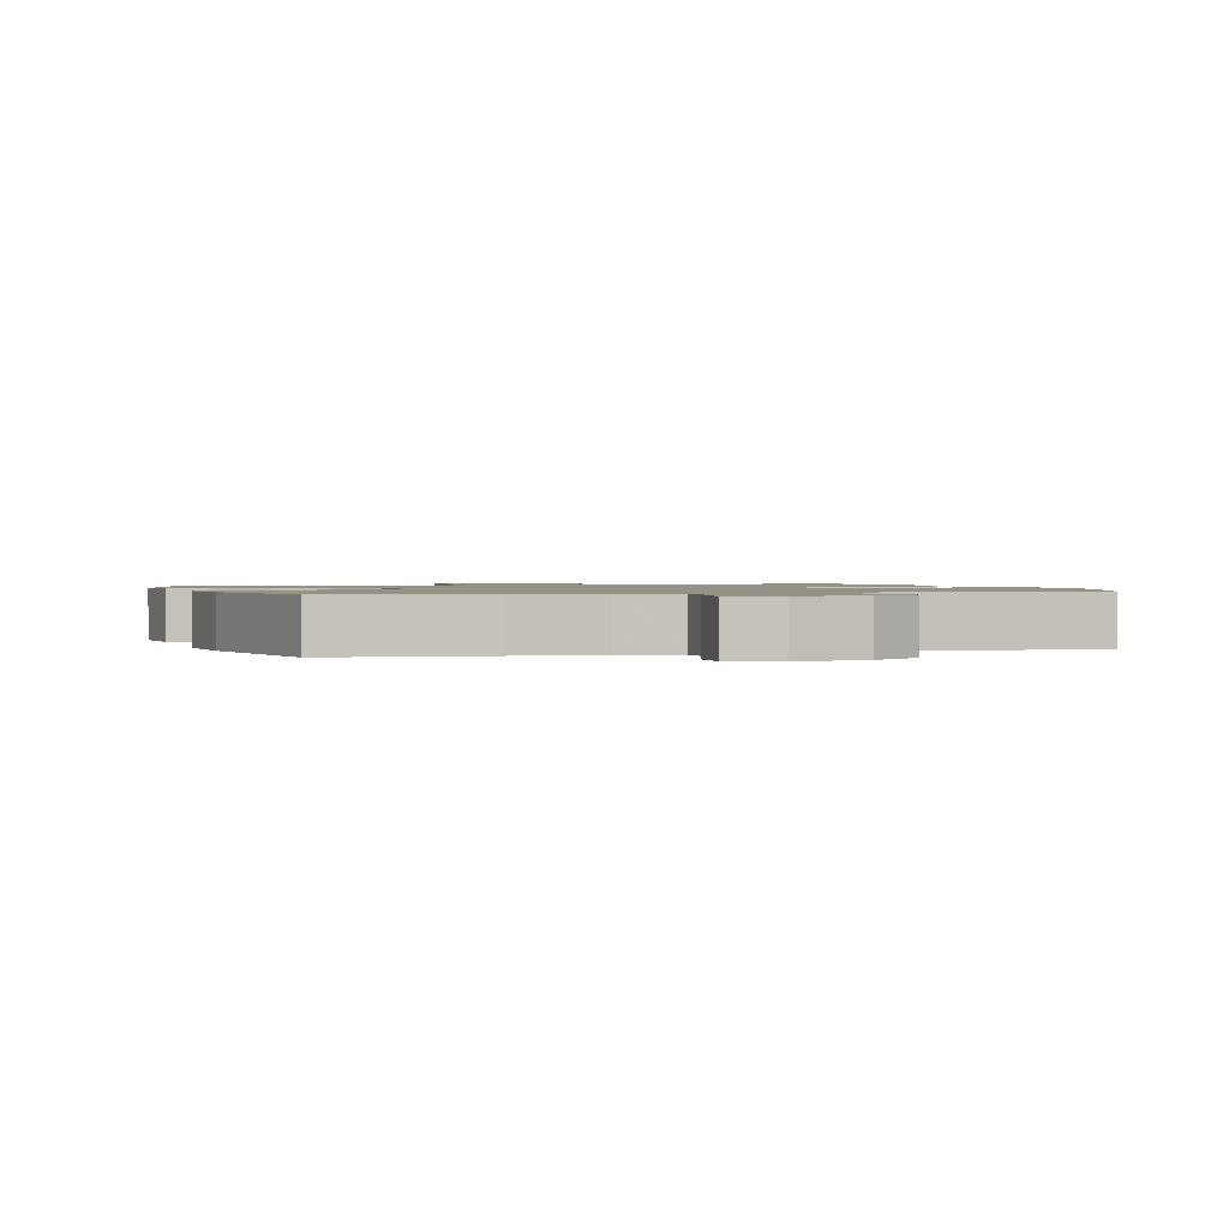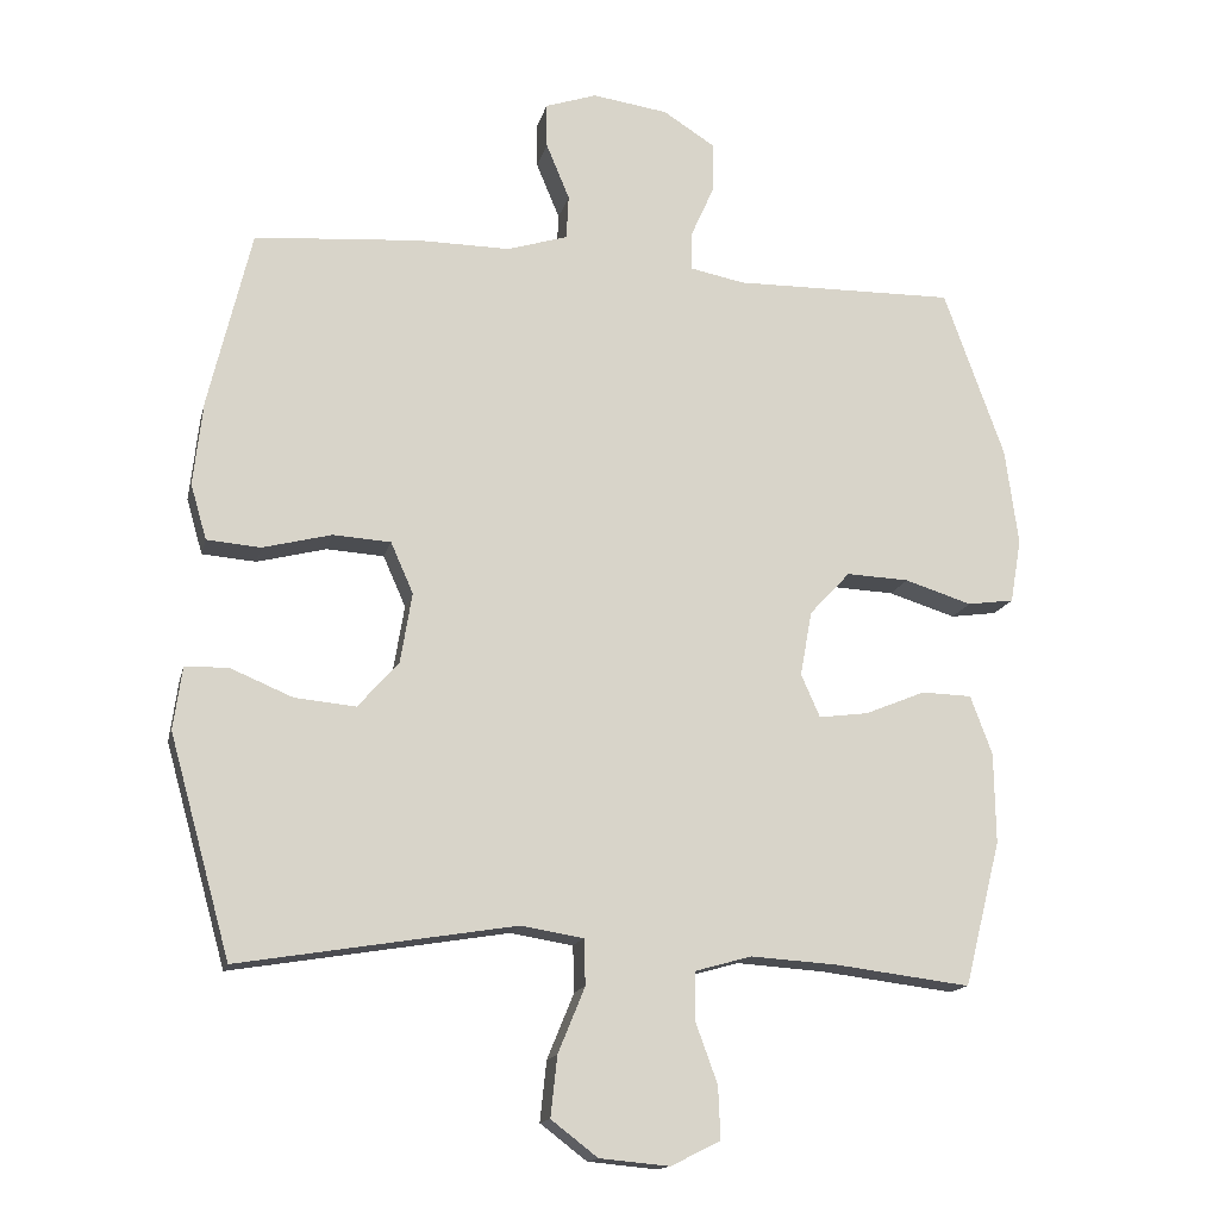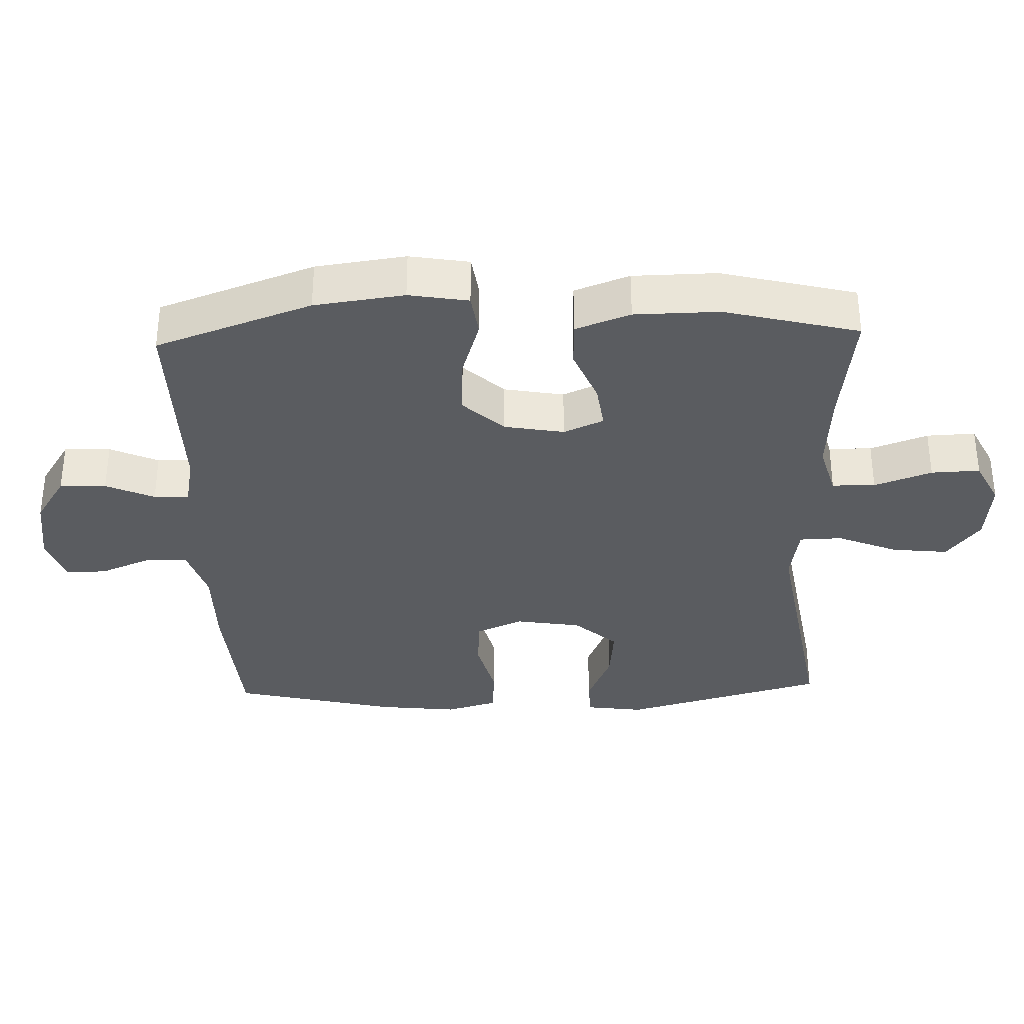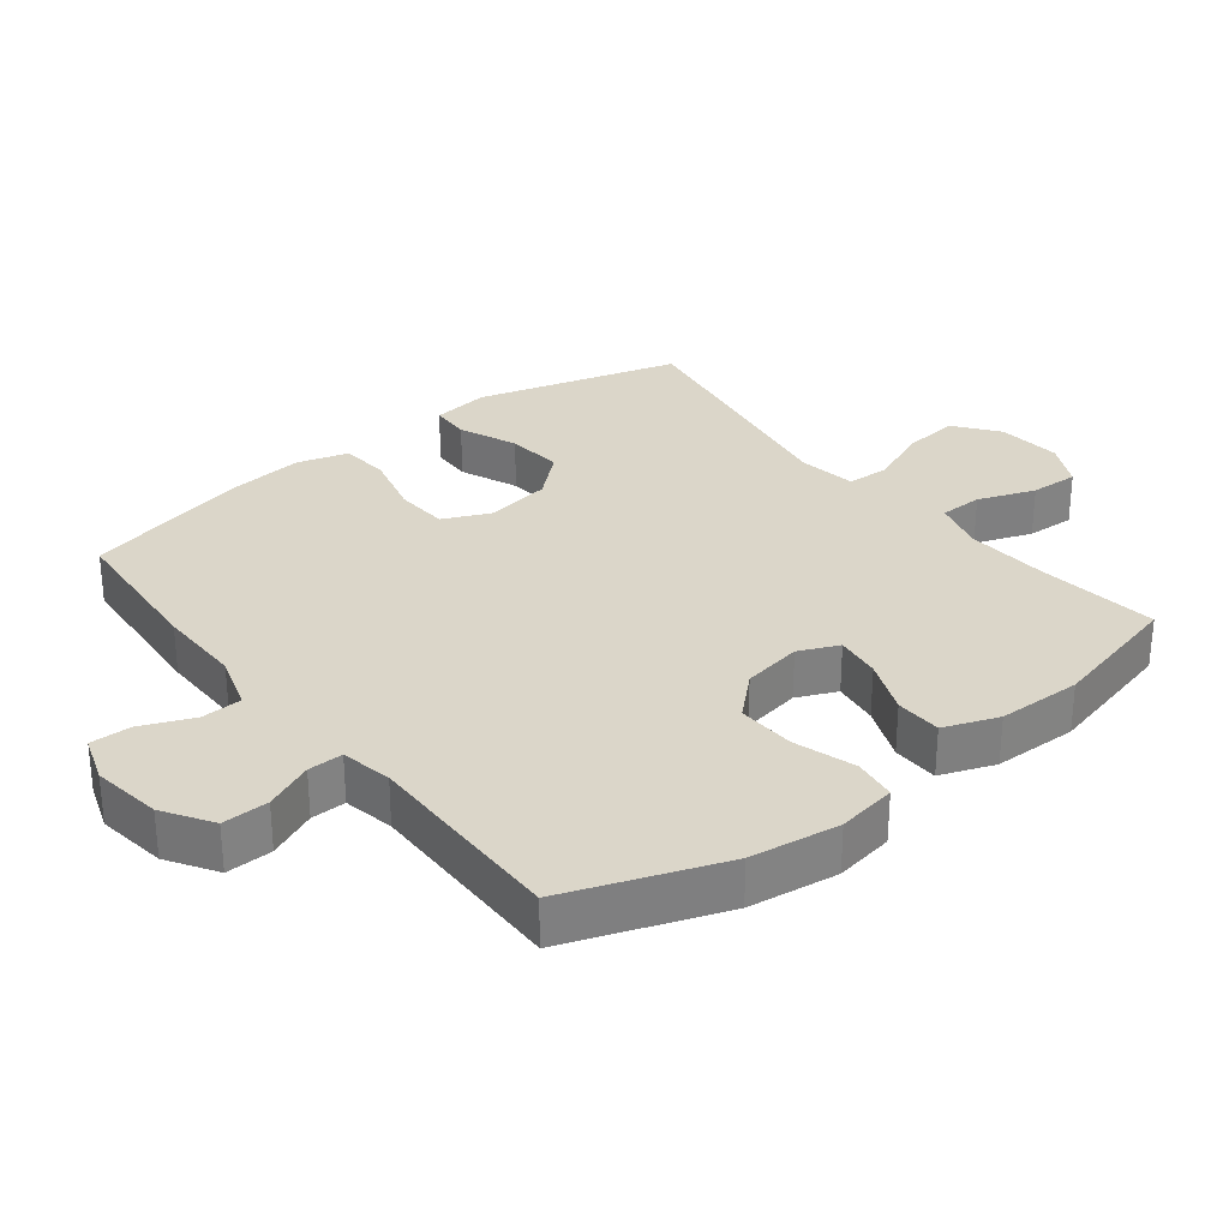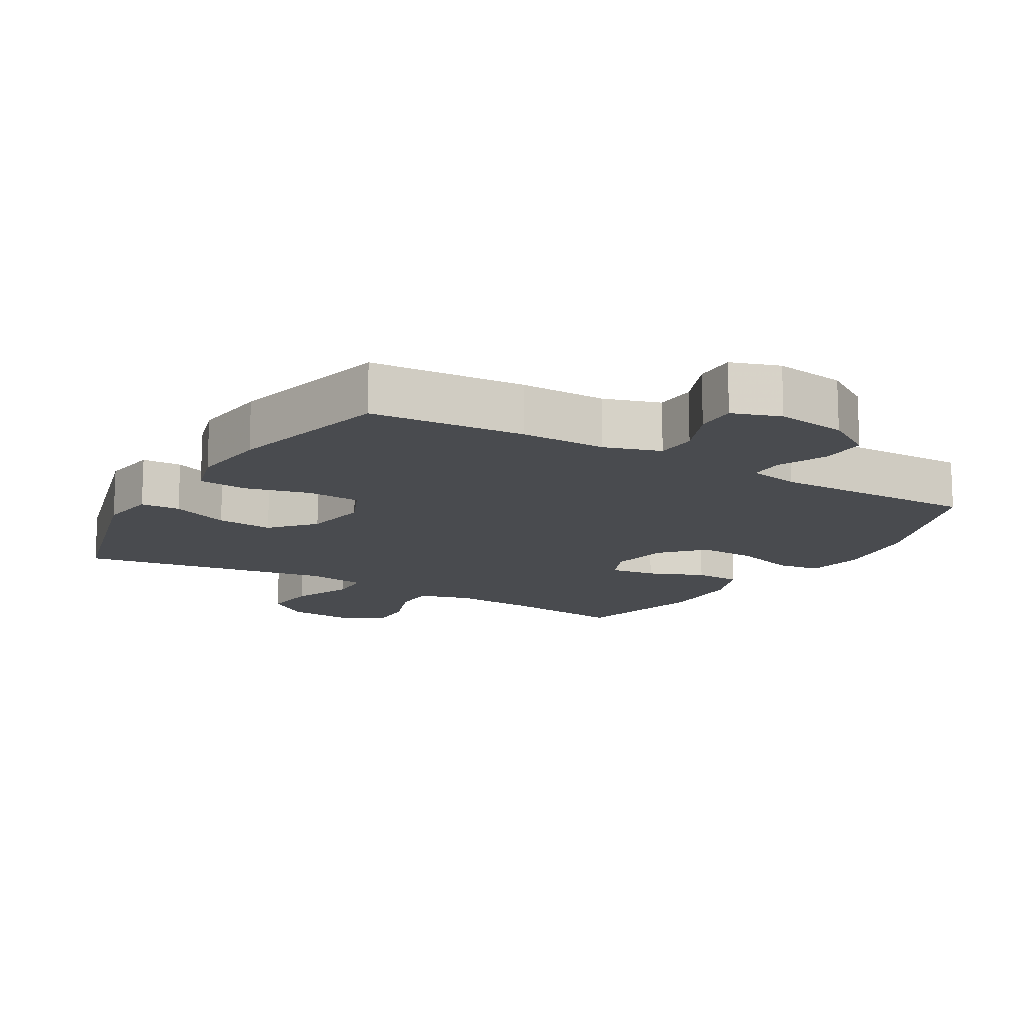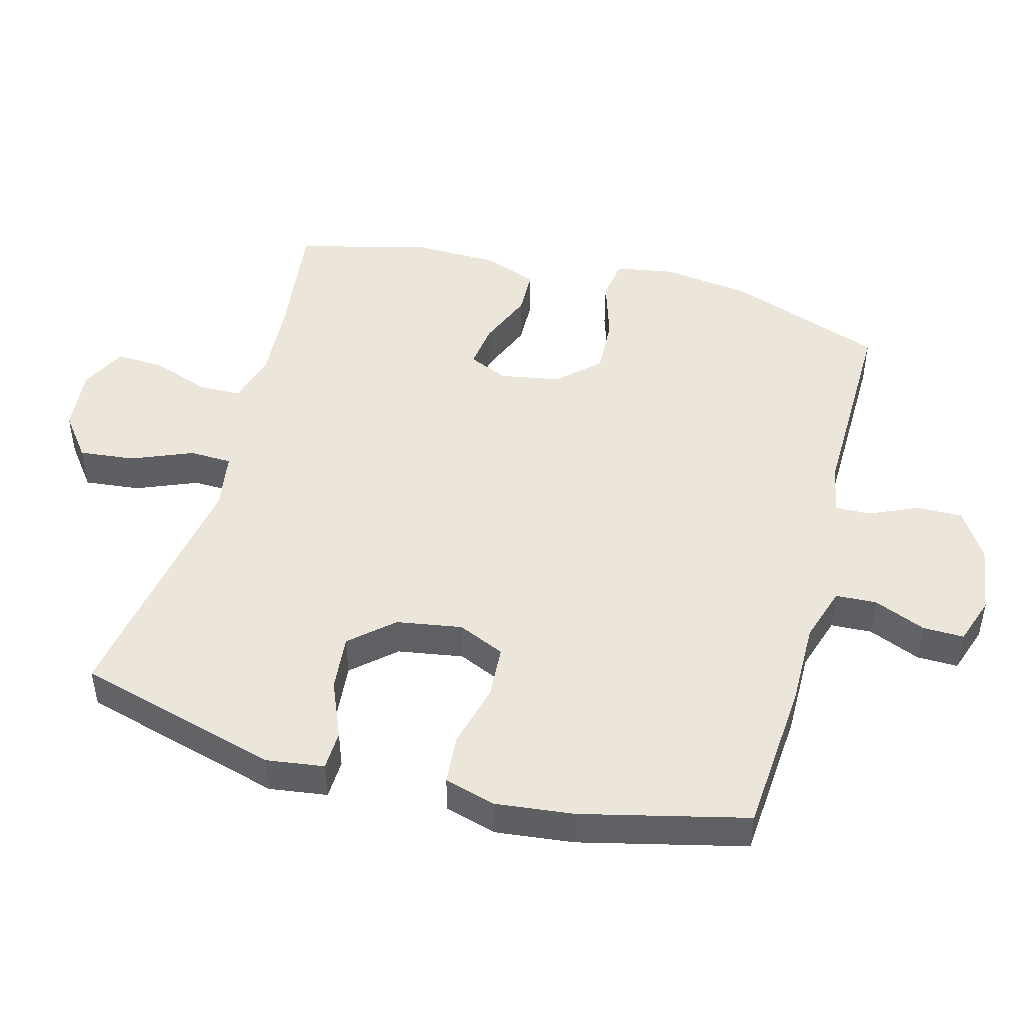
<metadata>
{"format":"obj","ext":"obj","renderer":"f3d","projection":"perspective","resolution":1024,"background":"white","views":[{"elev":1.2,"azim":-16.5,"up":"+Y"},{"elev":-15.1,"azim":-12.8,"up":"+Z"},{"elev":-34.0,"azim":91.9,"up":"+Y"},{"elev":30.1,"azim":52.0,"up":"+Y"},{"elev":-13.9,"azim":-30.5,"up":"+Y"},{"elev":47.3,"azim":-74.9,"up":"+Y"}]}
</metadata>
<code>
v -0.5 0.07 -0.5
v -0.584 0.07 -0.198
v -0.572 0.07 -0.112
v -0.513 0.07 -0.11
v -0.427 0.07 -0.146
v -0.343 0.07 -0.154
v -0.287 0.07 -0.091
v -0.271 0.07 0.006
v -0.302 0.07 0.076
v -0.381 0.07 0.081
v -0.476 0.07 0.057
v -0.55 0.07 0.063
v -0.572 0.07 0.139
v -0.559 0.07 0.255
v -0.5 0.07 0.5
v -0.272 0.07 0.517
v -0.145 0.07 0.516
v -0.062 0.07 0.542
v -0.059 0.07 0.603
v -0.091 0.07 0.68
v -0.092 0.07 0.741
v -0.021 0.07 0.765
v 0.083 0.07 0.75
v 0.155 0.07 0.704
v 0.153 0.07 0.635
v 0.121 0.07 0.563
v 0.12 0.07 0.511
v 0.196 0.07 0.496
v 0.5 0.07 0.5
v 0.583 0.07 0.269
v 0.601 0.07 0.136
v 0.586 0.07 0.048
v 0.522 0.07 0.039
v 0.43 0.07 0.068
v 0.344 0.07 0.072
v 0.288 0.07 0.012
v 0.272 0.07 -0.077
v 0.298 0.07 -0.136
v 0.366 0.07 -0.127
v 0.449 0.07 -0.093
v 0.518 0.07 -0.095
v 0.548 0.07 -0.176
v 0.55 0.07 -0.301
v 0.5 0.07 -0.5
v 0.316 0.07 -0.477
v 0.195 0.07 -0.469
v 0.117 0.07 -0.491
v 0.116 0.07 -0.555
v 0.147 0.07 -0.64
v 0.15 0.07 -0.712
v 0.082 0.07 -0.746
v -0.014 0.07 -0.737
v -0.078 0.07 -0.688
v -0.069 0.07 -0.605
v -0.032 0.07 -0.515
v -0.034 0.07 -0.452
v -0.12 0.07 -0.438
v -0.5 0 -0.5
v -0.584 0 -0.198
v -0.572 0 -0.112
v -0.513 0 -0.11
v -0.427 0 -0.146
v -0.343 0 -0.154
v -0.287 0 -0.091
v -0.271 0 0.006
v -0.302 0 0.076
v -0.381 0 0.081
v -0.476 0 0.057
v -0.55 0 0.063
v -0.572 0 0.139
v -0.559 0 0.255
v -0.5 0 0.5
v -0.272 0 0.517
v -0.145 0 0.516
v -0.062 0 0.542
v -0.059 0 0.603
v -0.091 0 0.68
v -0.092 0 0.741
v -0.021 0 0.765
v 0.083 0 0.75
v 0.155 0 0.704
v 0.153 0 0.635
v 0.121 0 0.563
v 0.12 0 0.511
v 0.196 0 0.496
v 0.5 0 0.5
v 0.583 0 0.269
v 0.601 0 0.136
v 0.586 0 0.048
v 0.522 0 0.039
v 0.43 0 0.068
v 0.344 0 0.072
v 0.288 0 0.012
v 0.272 0 -0.077
v 0.298 0 -0.136
v 0.366 0 -0.127
v 0.449 0 -0.093
v 0.518 0 -0.095
v 0.548 0 -0.176
v 0.55 0 -0.301
v 0.5 0 -0.5
v 0.316 0 -0.477
v 0.195 0 -0.469
v 0.117 0 -0.491
v 0.116 0 -0.555
v 0.147 0 -0.64
v 0.15 0 -0.712
v 0.082 0 -0.746
v -0.014 0 -0.737
v -0.078 0 -0.688
v -0.069 0 -0.605
v -0.032 0 -0.515
v -0.034 0 -0.452
v -0.12 0 -0.438
f 53 54 55
f 52 53 55
f 51 52 55
f 50 51 55
f 49 50 55
f 48 49 55
f 47 48 55 56
f 46 47 56
f 45 46 56 57
f 43 44 45
f 42 43 45
f 41 42 45
f 40 41 45
f 39 40 45
f 38 39 45 57
f 32 33 34
f 31 32 34
f 30 31 34
f 29 30 34
f 28 29 34
f 27 28 34 35
f 24 25 26
f 23 24 26
f 22 23 26
f 21 22 26
f 20 21 26
f 19 20 26
f 18 19 26 27
f 27 35 36
f 18 27 36
f 17 18 36
f 15 16 17
f 14 15 17
f 13 14 17
f 12 13 17
f 11 12 17
f 10 11 17
f 3 4 5
f 2 3 5
f 1 2 5
f 57 1 5
f 57 5 6
f 57 6 7
f 38 57 7
f 37 38 7
f 36 37 7 8
f 17 36 8 9
f 9 10 17
f 112 111 110
f 112 110 109
f 112 109 108
f 112 108 107
f 112 107 106
f 112 106 105
f 113 112 105 104
f 113 104 103
f 114 113 103 102
f 102 101 100
f 102 100 99
f 102 99 98
f 102 98 97
f 102 97 96
f 114 102 96 95
f 91 90 89
f 91 89 88
f 91 88 87
f 91 87 86
f 91 86 85
f 92 91 85 84
f 83 82 81
f 83 81 80
f 83 80 79
f 83 79 78
f 83 78 77
f 83 77 76
f 84 83 76 75
f 93 92 84
f 93 84 75
f 93 75 74
f 74 73 72
f 74 72 71
f 74 71 70
f 74 70 69
f 74 69 68
f 74 68 67
f 62 61 60
f 62 60 59
f 62 59 58
f 62 58 114
f 63 62 114
f 64 63 114
f 64 114 95
f 64 95 94
f 65 64 94 93
f 66 65 93 74
f 74 67 66
f 1 58 59 2
f 2 59 60 3
f 3 60 61 4
f 4 61 62 5
f 5 62 63 6
f 6 63 64 7
f 7 64 65 8
f 8 65 66 9
f 9 66 67 10
f 10 67 68 11
f 11 68 69 12
f 12 69 70 13
f 13 70 71 14
f 14 71 72 15
f 15 72 73 16
f 16 73 74 17
f 17 74 75 18
f 18 75 76 19
f 19 76 77 20
f 20 77 78 21
f 21 78 79 22
f 22 79 80 23
f 23 80 81 24
f 24 81 82 25
f 25 82 83 26
f 26 83 84 27
f 27 84 85 28
f 28 85 86 29
f 29 86 87 30
f 30 87 88 31
f 31 88 89 32
f 32 89 90 33
f 33 90 91 34
f 34 91 92 35
f 35 92 93 36
f 36 93 94 37
f 37 94 95 38
f 38 95 96 39
f 39 96 97 40
f 40 97 98 41
f 41 98 99 42
f 42 99 100 43
f 43 100 101 44
f 44 101 102 45
f 45 102 103 46
f 46 103 104 47
f 47 104 105 48
f 48 105 106 49
f 49 106 107 50
f 50 107 108 51
f 51 108 109 52
f 52 109 110 53
f 53 110 111 54
f 54 111 112 55
f 55 112 113 56
f 56 113 114 57
f 57 114 58 1

</code>
